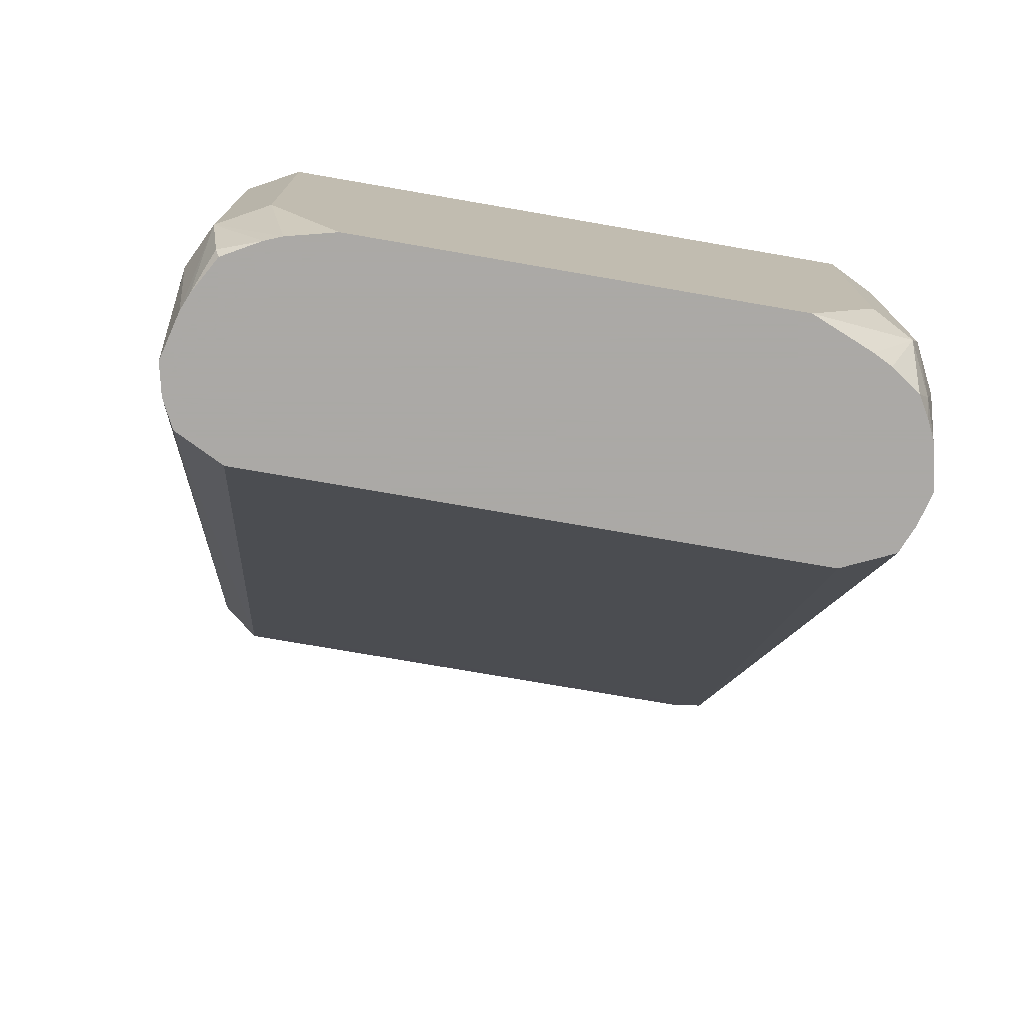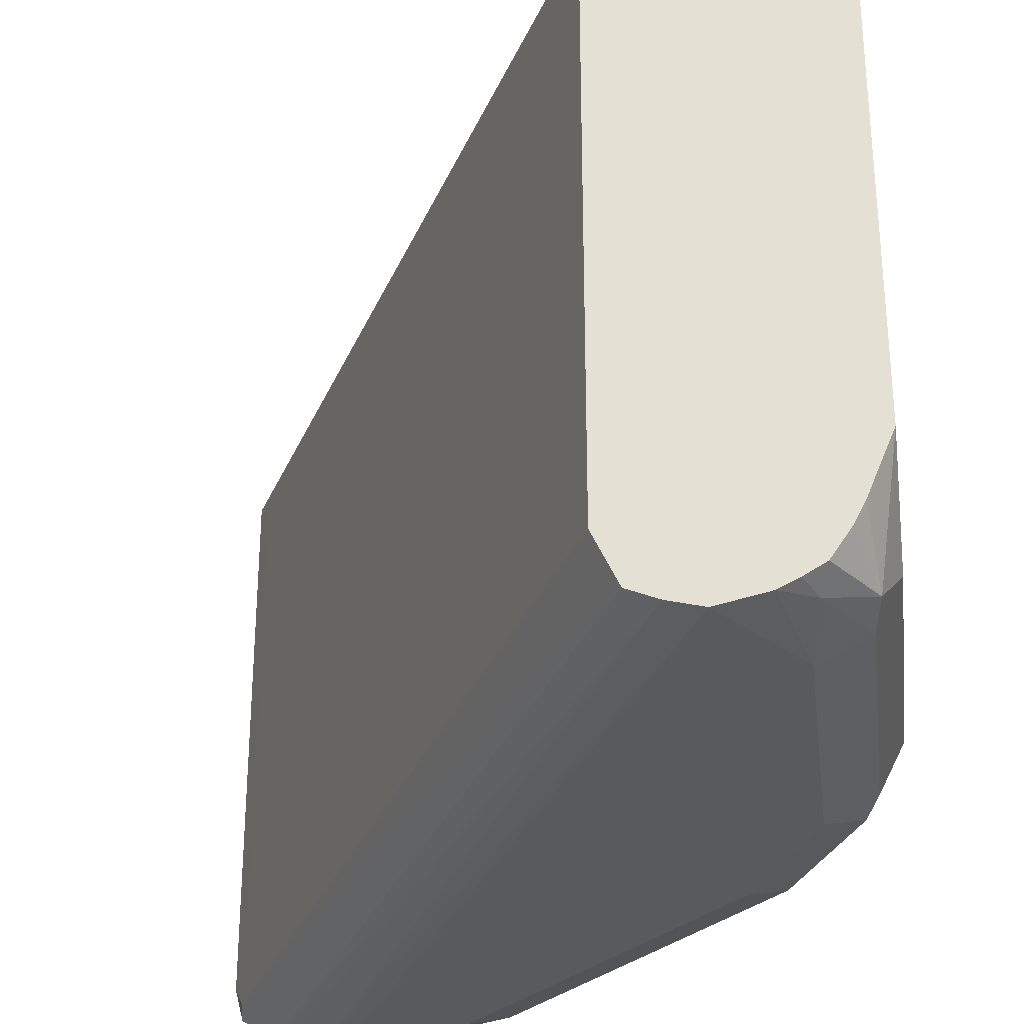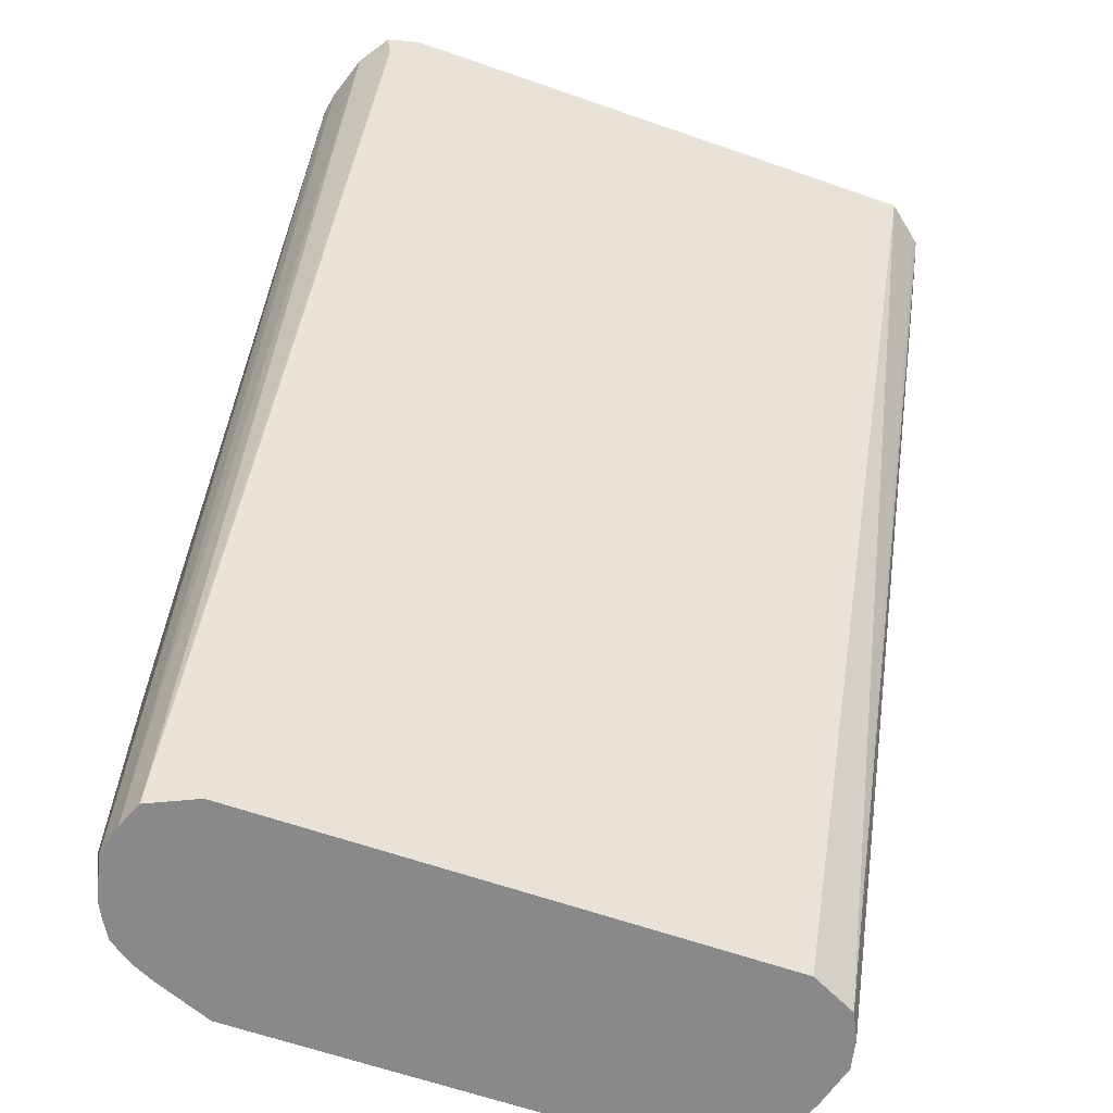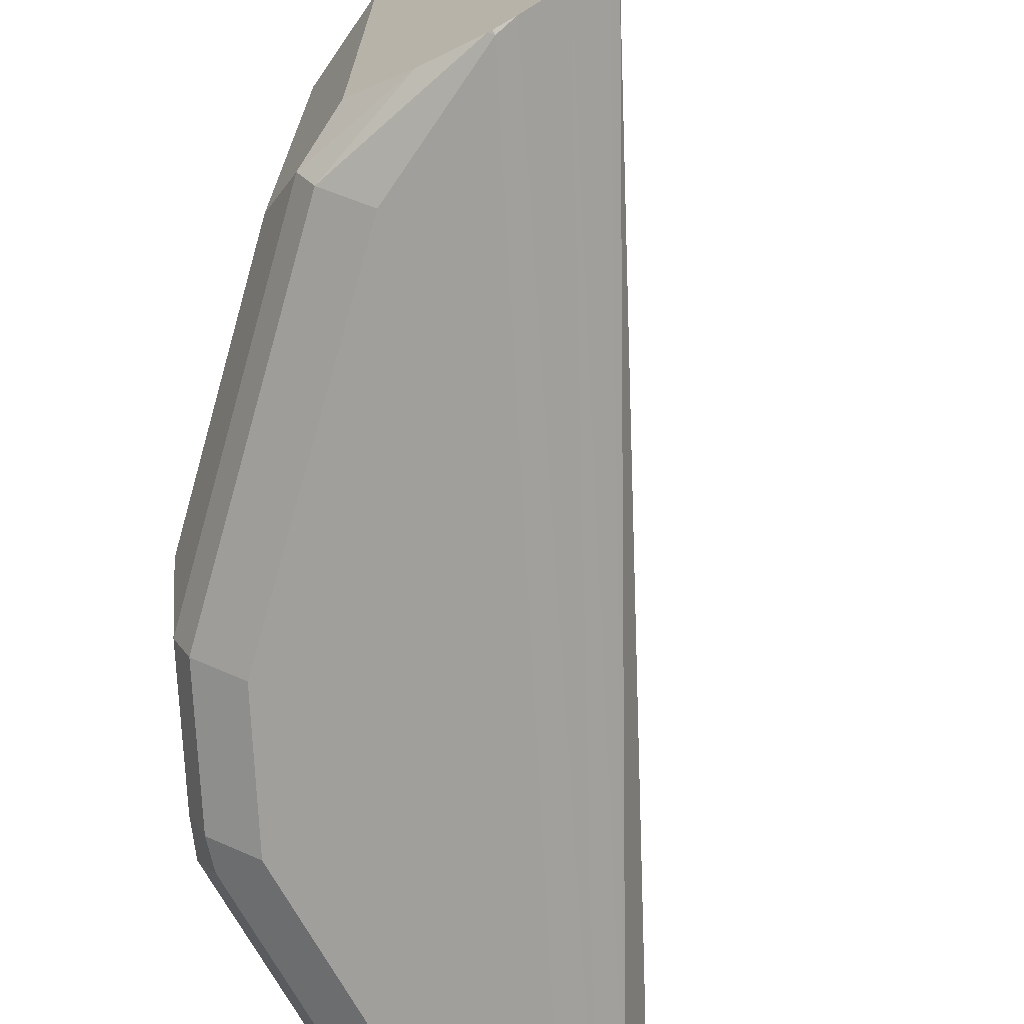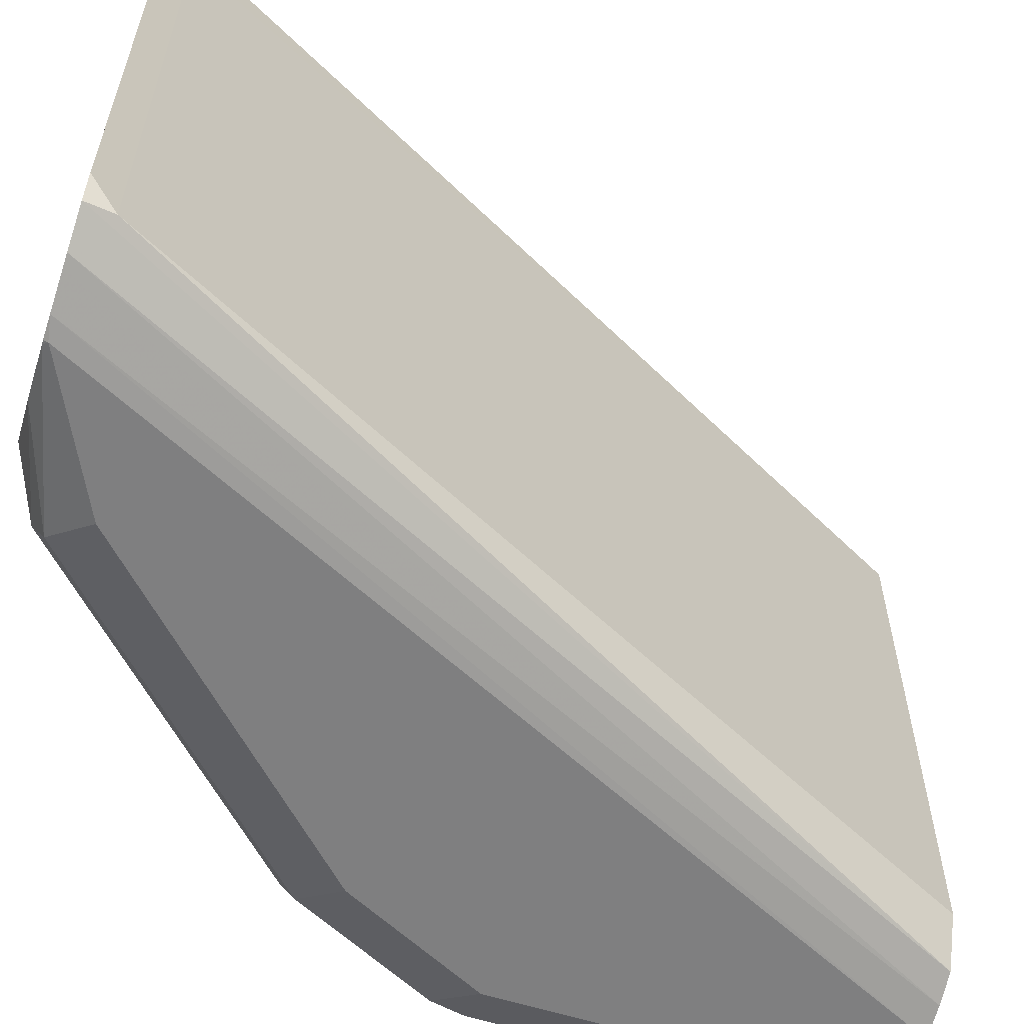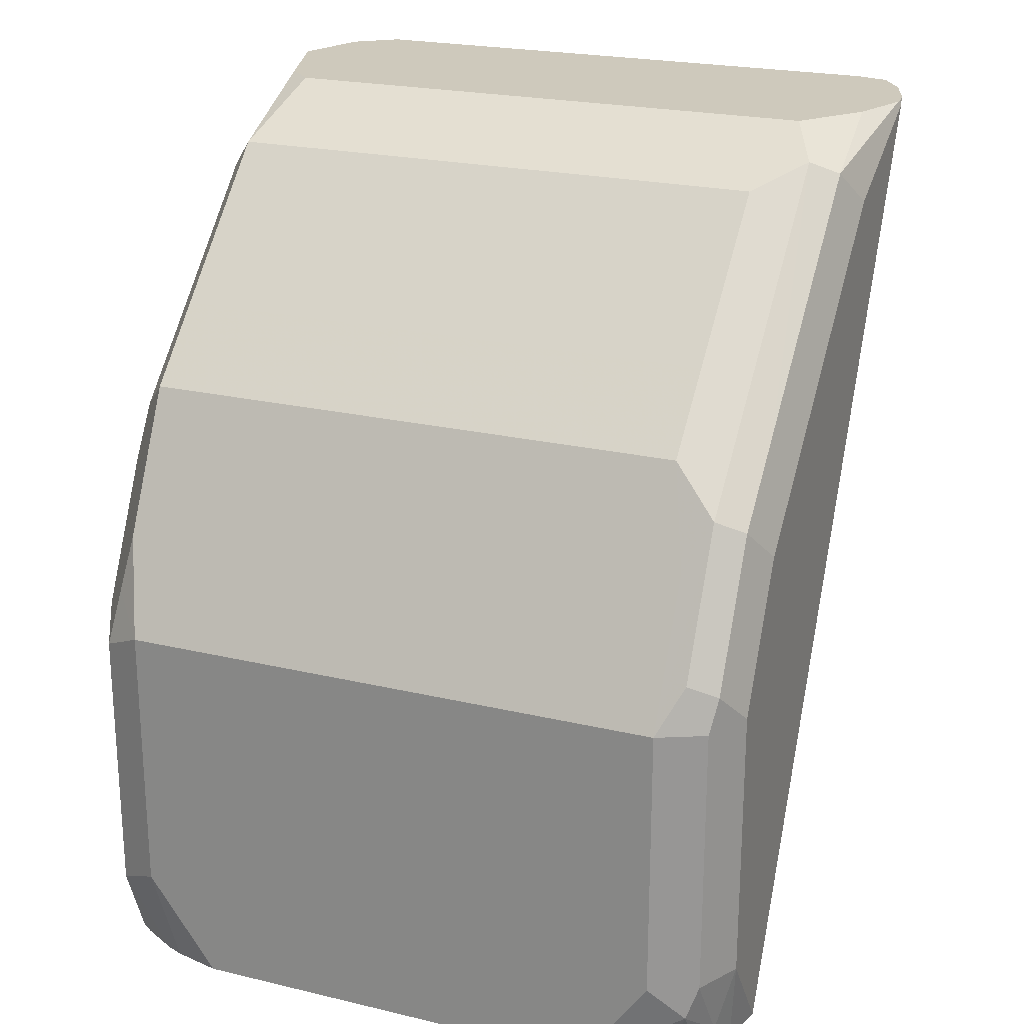
<metadata>
{"format":"obj","ext":"obj","renderer":"f3d","projection":"perspective","resolution":1024,"background":"white","views":[{"elev":-75.5,"azim":-99.8,"up":"+Z"},{"elev":-30.8,"azim":-172.9,"up":"+Y"},{"elev":-63.1,"azim":70.6,"up":"+Z"},{"elev":-71.2,"azim":29.1,"up":"+Y"},{"elev":-59.7,"azim":72.0,"up":"+Y"},{"elev":22.4,"azim":-67.7,"up":"+Z"}]}
</metadata>
<code>
v -0.05447 0.04538 0.08168
v -0.07262 0.04538 0.07261
v -0.05436 0.04527 0.08224
v -0.04484 0.04211 0.08224
v -0.04993 0.04311 0.07714
v -0.1048 0.04446 -0.0309
v -0.1089 0.04538 -0.0309
v -0.08018 0.04386 0.0711
v -0.09984 0.04538 0.04538
v -0.09833 0.04386 0.05294
v -0.0678 0.04057 0.08224
v -0.08471 0.03932 0.07564
v -0.0443 0.0415 0.08224
v -0.1012 0.04266 -0.0309
v -0.1151 0.04383 -0.0309
v -0.118 0.04538 -0.01815
v -0.1029 0.03932 0.05749
v -0.1089 0.04538 0.0363
v -0.1074 0.04386 0.04386
v -0.07153 0.03685 0.08224
v -0.08471 -0.03327 0.07564
v -0.04057 0.03685 0.08224
v -0.09801 0.0363 -0.0309
v -0.1173 0.04293 -0.0309
v -0.124 0.04235 -0.02117
v -0.118 0.04538 0.01816
v -0.1119 0.03932 0.0484
v -0.1029 -0.03327 0.05749
v -0.1135 0.04084 0.04084
v -0.07153 -0.03576 0.08224
v -0.07867 -0.03932 0.07866
v -0.04057 -0.03576 0.08224
v -0.04236 0.03327 0.07866
v -0.09801 -0.0363 -0.0309
v -0.122 0.04028 -0.0309
v -0.1225 0.04084 -0.02949
v -0.1246 0.0356 -0.0309
v -0.1255 0.03341 -0.0309
v -0.1271 0.0363 -0.01815
v -0.124 0.04235 0.01514
v -0.1225 0.04084 0.0227
v -0.1119 -0.03327 0.0484
v -0.121 0.03932 0.03025
v -0.1271 0.0363 0.01816
v -0.09681 -0.03932 0.06051
v -0.06299 -0.04211 0.08224
v -0.07716 -0.04311 0.07714
v -0.1044 -0.04311 0.04992
v -0.04165 -0.04004 0.08224
v -0.04236 -0.03932 0.07866
v -0.101 -0.04282 -0.0309
v -0.1271 0.02722 -0.0309
v -0.1271 -0.0363 0.01816
v -0.118 -0.0363 0.0363
v -0.115 -0.03932 0.04235
v -0.05501 -0.04511 0.08224
v -0.07262 -0.04538 0.07261
v -0.1135 -0.04311 0.04084
v -0.09984 -0.04538 0.04538
v -0.04593 -0.0429 0.08224
v -0.1047 -0.04434 -0.0309
v -0.1271 -0.02722 -0.0309
v -0.124 -0.04235 0.01816
v -0.1225 -0.04311 0.0227
v -0.124 -0.03932 0.02421
v -0.1271 -0.0363 -0.01815
v -0.1248 -0.04084 -0.02269
v -0.05447 -0.04518 0.08224
v -0.05447 -0.04538 0.08168
v -0.1089 -0.04538 0.0363
v -0.04738 -0.04338 0.08224
v -0.1089 -0.04538 -0.0309
v -0.05174 -0.04483 0.08224
v -0.1238 -0.03508 -0.0309
v -0.118 -0.04538 0.01816
v -0.124 -0.04235 -0.01815
v -0.1226 -0.03752 -0.0309
v -0.12 -0.04128 -0.0309
v -0.1191 -0.04311 -0.02722
v -0.118 -0.04538 -0.01815
v -0.115 -0.04402 -0.0309
v -0.1174 -0.04281 -0.0309
f 34 50 51
f 35 37 36
f 38 52 39
f 39 52 62
f 39 62 66
f 39 66 53
f 39 53 44
f 40 44 41
f 45 58 48
f 42 53 54
f 42 54 55
f 45 55 58
f 46 47 56
f 47 57 56
f 47 48 57
f 48 58 70
f 41 44 43
f 32 49 50
f 24 36 25
f 31 45 48
f 25 36 37
f 25 37 38
f 25 38 39
f 25 39 44
f 25 44 40
f 26 40 41
f 27 29 41
f 31 48 47
f 27 41 43
f 27 44 53
f 27 53 42
f 28 42 55
f 28 55 45
f 28 45 31
f 30 31 46
f 31 47 46
f 27 43 44
f 48 70 59
f 78 82 79
f 49 60 51
f 61 73 72
f 62 74 67
f 62 67 66
f 63 75 64
f 63 67 76
f 63 76 80
f 63 80 75
f 61 71 73
f 67 74 77
f 67 78 79
f 67 79 76
f 68 69 73
f 69 72 73
f 72 80 81
f 76 79 80
f 24 35 36
f 67 77 78
f 60 71 61
f 58 75 70
f 58 64 75
f 49 51 50
f 51 60 61
f 53 63 64
f 53 64 65
f 53 65 55
f 53 55 54
f 53 66 67
f 53 67 63
f 55 65 64
f 55 64 58
f 56 57 69
f 56 69 68
f 57 59 70
f 57 70 75
f 57 75 80
f 57 80 72
f 57 72 69
f 48 59 57
f 23 50 34
f 6 78 77
f 22 33 23
f 3 73 71
f 3 71 60
f 3 60 49
f 3 49 32
f 3 32 22
f 3 22 13
f 3 13 4
f 3 68 73
f 3 8 12
f 4 13 14
f 4 14 6
f 4 6 5
f 6 14 23
f 6 23 34
f 6 34 51
f 6 51 61
f 3 12 11
f 6 61 72
f 3 56 68
f 3 30 46
f 79 82 81
f 1 2 3
f 1 3 4
f 1 4 5
f 1 5 6
f 1 6 7
f 1 7 16
f 3 46 56
f 1 16 26
f 1 18 9
f 1 9 2
f 2 8 3
f 2 9 10
f 2 10 8
f 3 11 20
f 3 20 30
f 1 26 18
f 6 72 81
f 6 81 82
f 6 82 78
f 13 22 14
f 14 22 23
f 15 24 25
f 15 25 16
f 16 25 40
f 16 40 26
f 17 27 42
f 12 28 21
f 17 42 28
f 18 41 29
f 18 29 27
f 18 27 19
f 21 31 30
f 21 28 31
f 22 32 50
f 22 50 33
f 18 26 41
f 12 17 28
f 12 30 20
f 12 21 30
f 6 77 74
f 6 74 62
f 6 62 52
f 6 52 38
f 6 38 37
f 6 37 35
f 6 35 24
f 6 24 15
f 6 15 7
f 7 15 16
f 8 10 17
f 8 17 12
f 9 18 19
f 9 19 10
f 10 19 27
f 10 27 17
f 11 12 20
f 23 33 50
f 79 81 80

</code>
